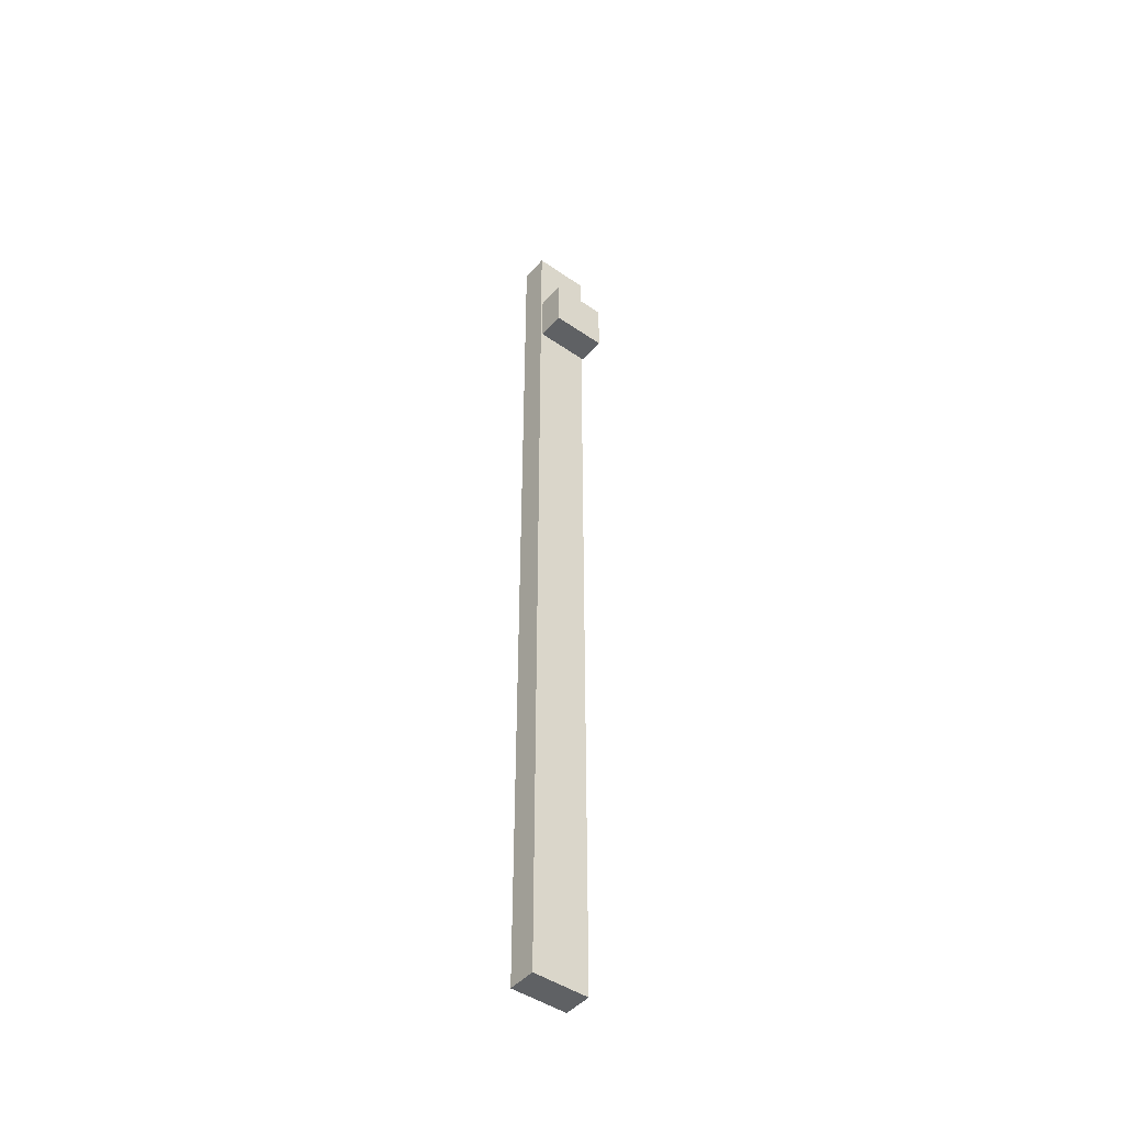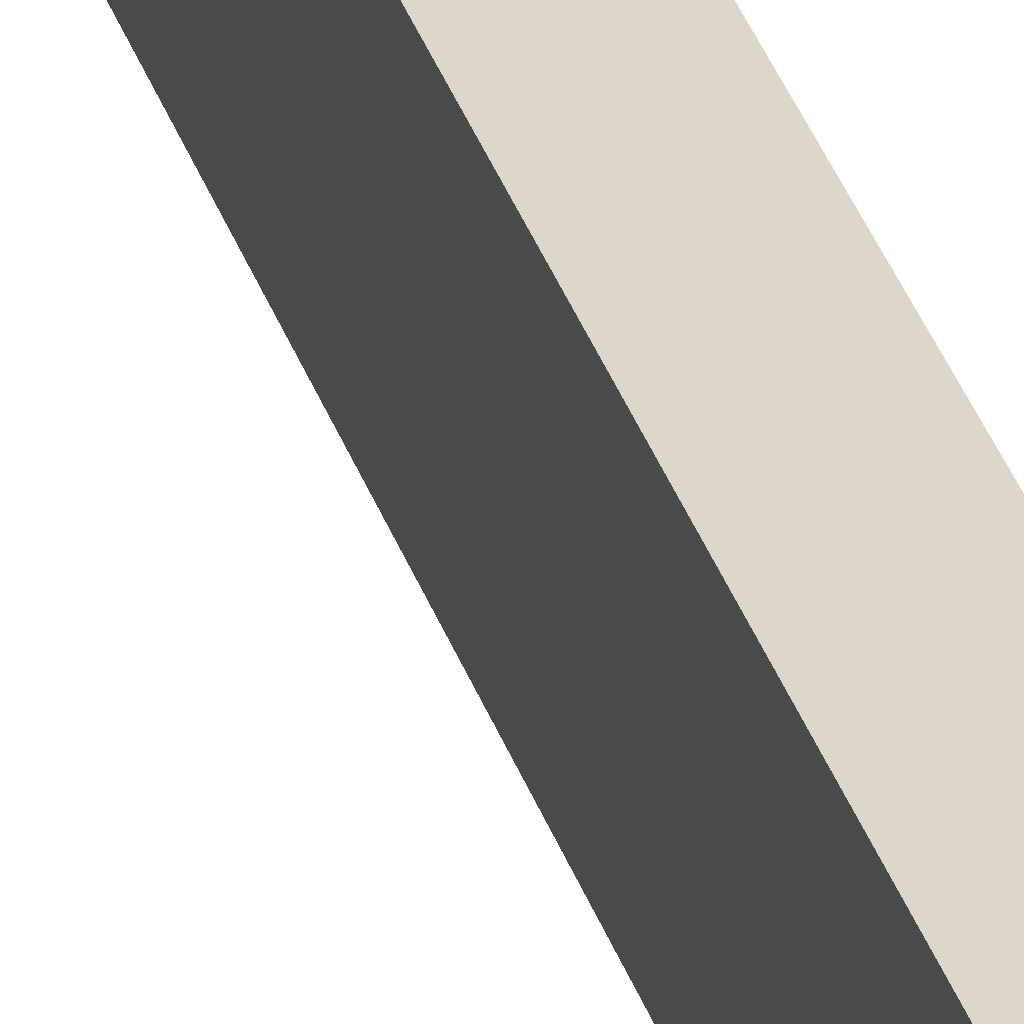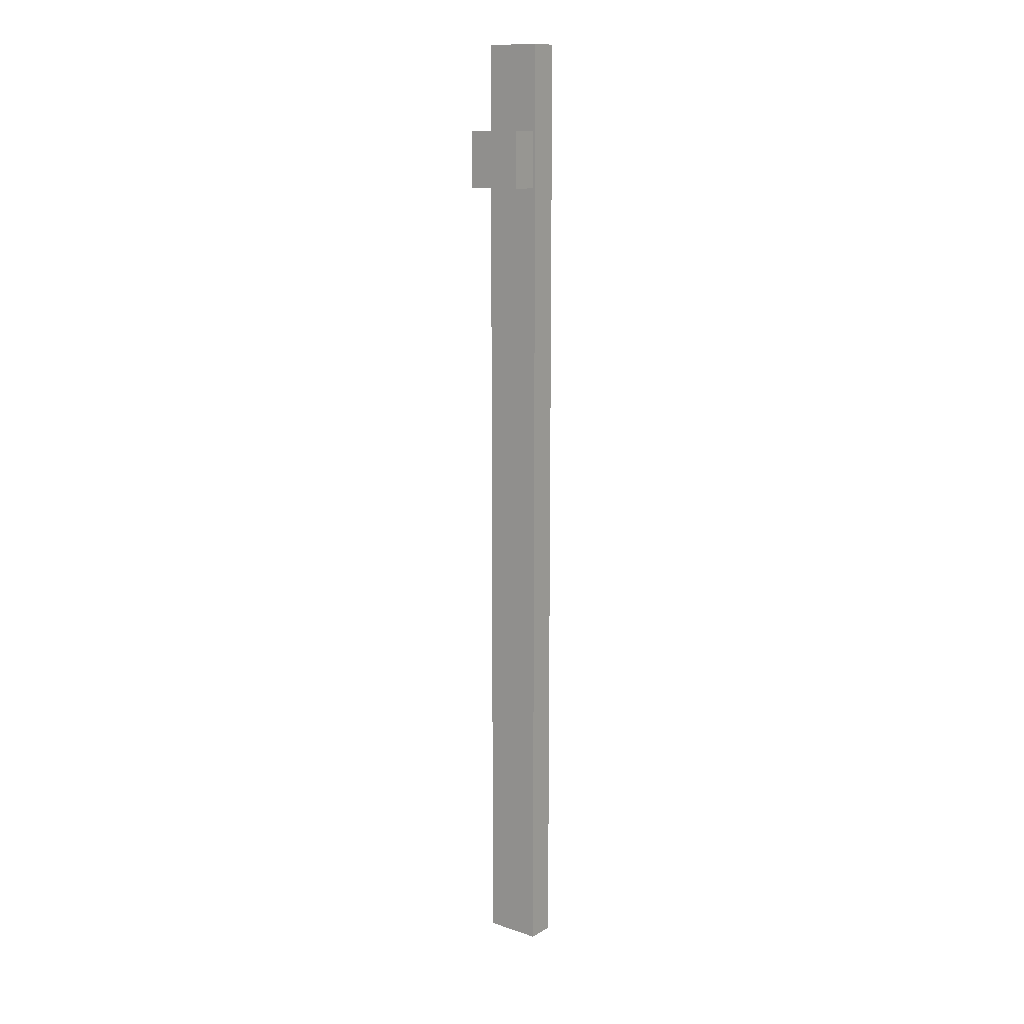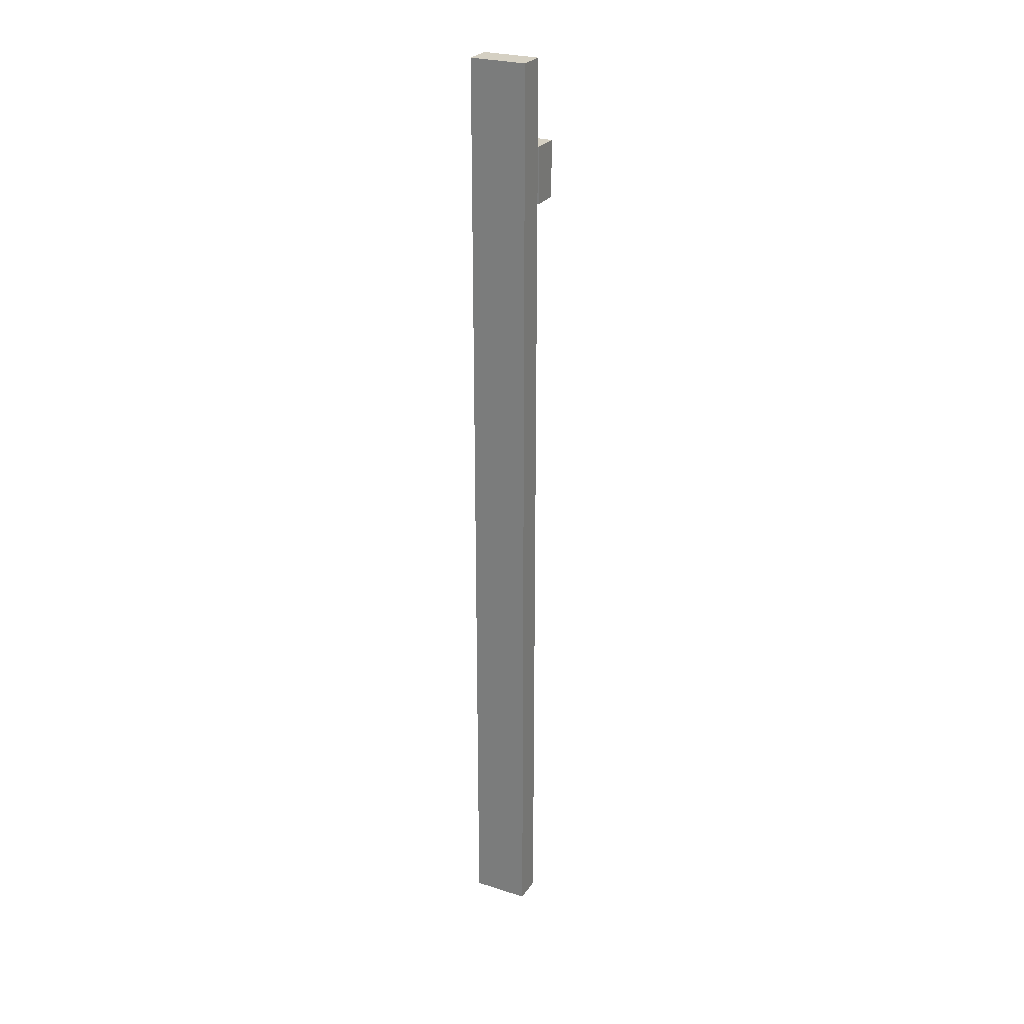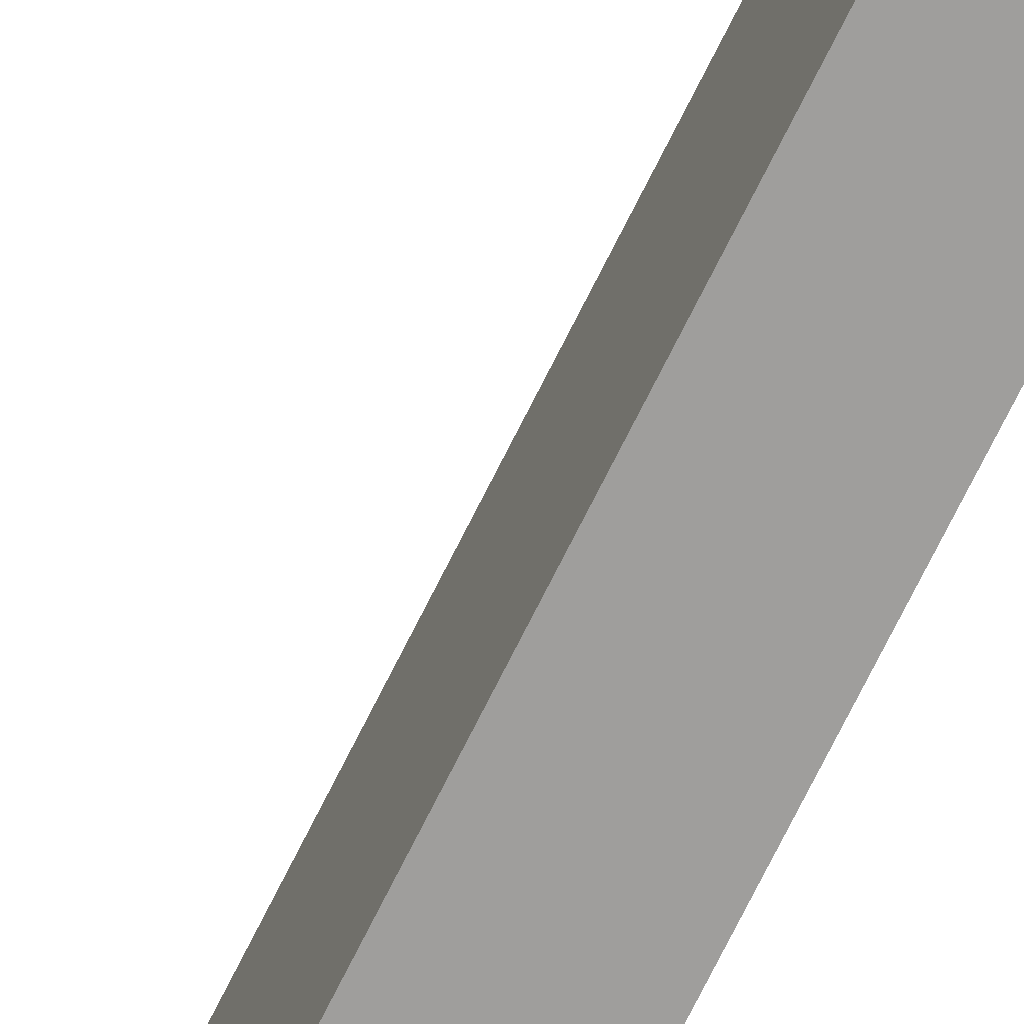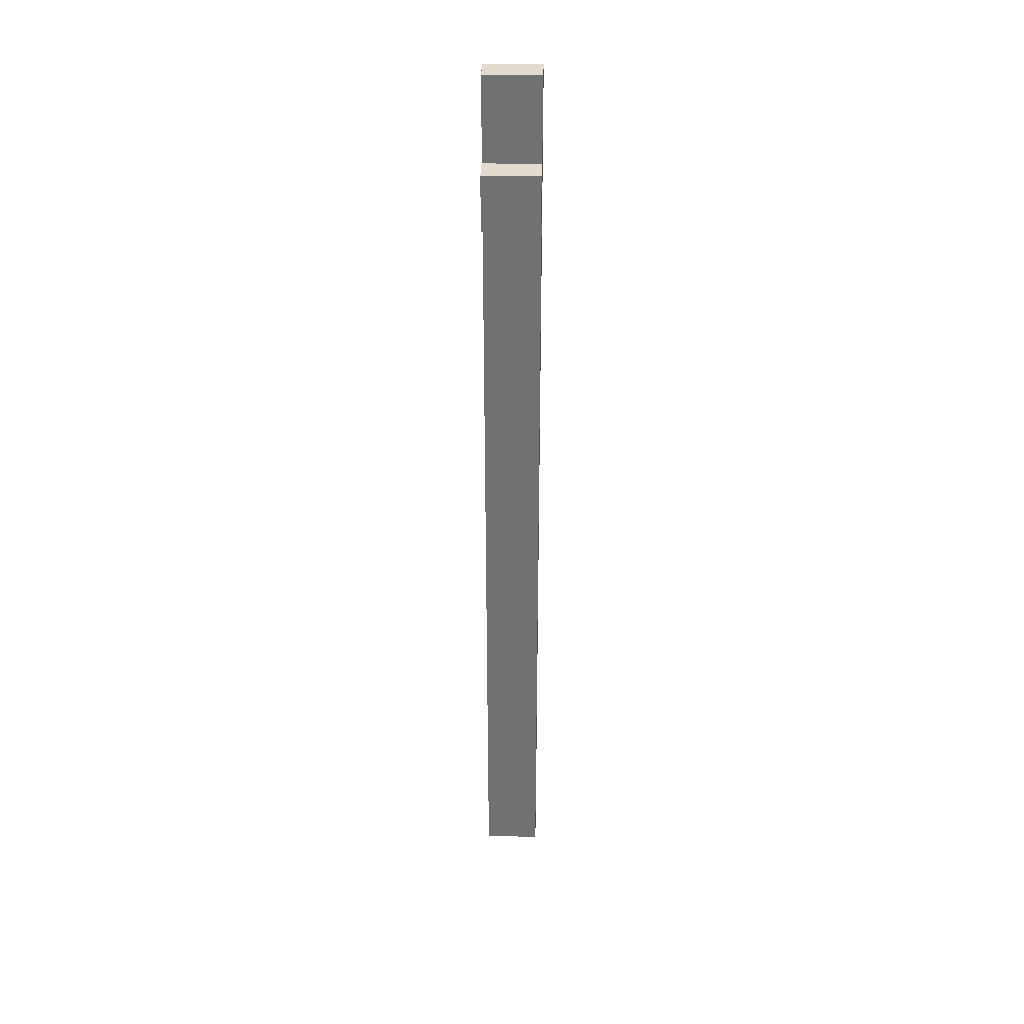
<metadata>
{"format":"obj","ext":"obj","renderer":"f3d","projection":"perspective","resolution":1024,"background":"white","views":[{"elev":-46.2,"azim":51.7,"up":"+Z"},{"elev":30.8,"azim":164.4,"up":"+Y"},{"elev":12.5,"azim":127.7,"up":"+Z"},{"elev":26.4,"azim":-63.4,"up":"+Z"},{"elev":-70.9,"azim":153.7,"up":"+Y"},{"elev":34.5,"azim":91.9,"up":"+Z"}]}
</metadata>
<code>
o cube.001
v 1.506 0.0625 0.0625
v 1.506 0.0625 -0.0625
v 1.506 -0.0625 0.0625
v 1.506 -0.0625 -0.0625
v 1.444 0.0625 -0.0625
v 1.444 0.0625 0.0625
v 1.444 -0.0625 -0.0625
v 1.444 -0.0625 0.0625
v 1.438 0.0625 0.25
v 1.438 0.0625 -1.875
v 1.438 -0.0625 0.25
v 1.438 -0.0625 -1.875
v 1.375 0.0625 -1.875
v 1.375 0.0625 0.25
v 1.375 -0.0625 -1.875
v 1.375 -0.0625 0.25
f 4 7 5 2
f 3 4 2 1
f 8 3 1 6
f 7 8 6 5
f 6 1 2 5
f 7 4 3 8
f 12 15 13 10
f 11 12 10 9
f 16 11 9 14
f 15 16 14 13
f 14 9 10 13
f 15 12 11 16

</code>
